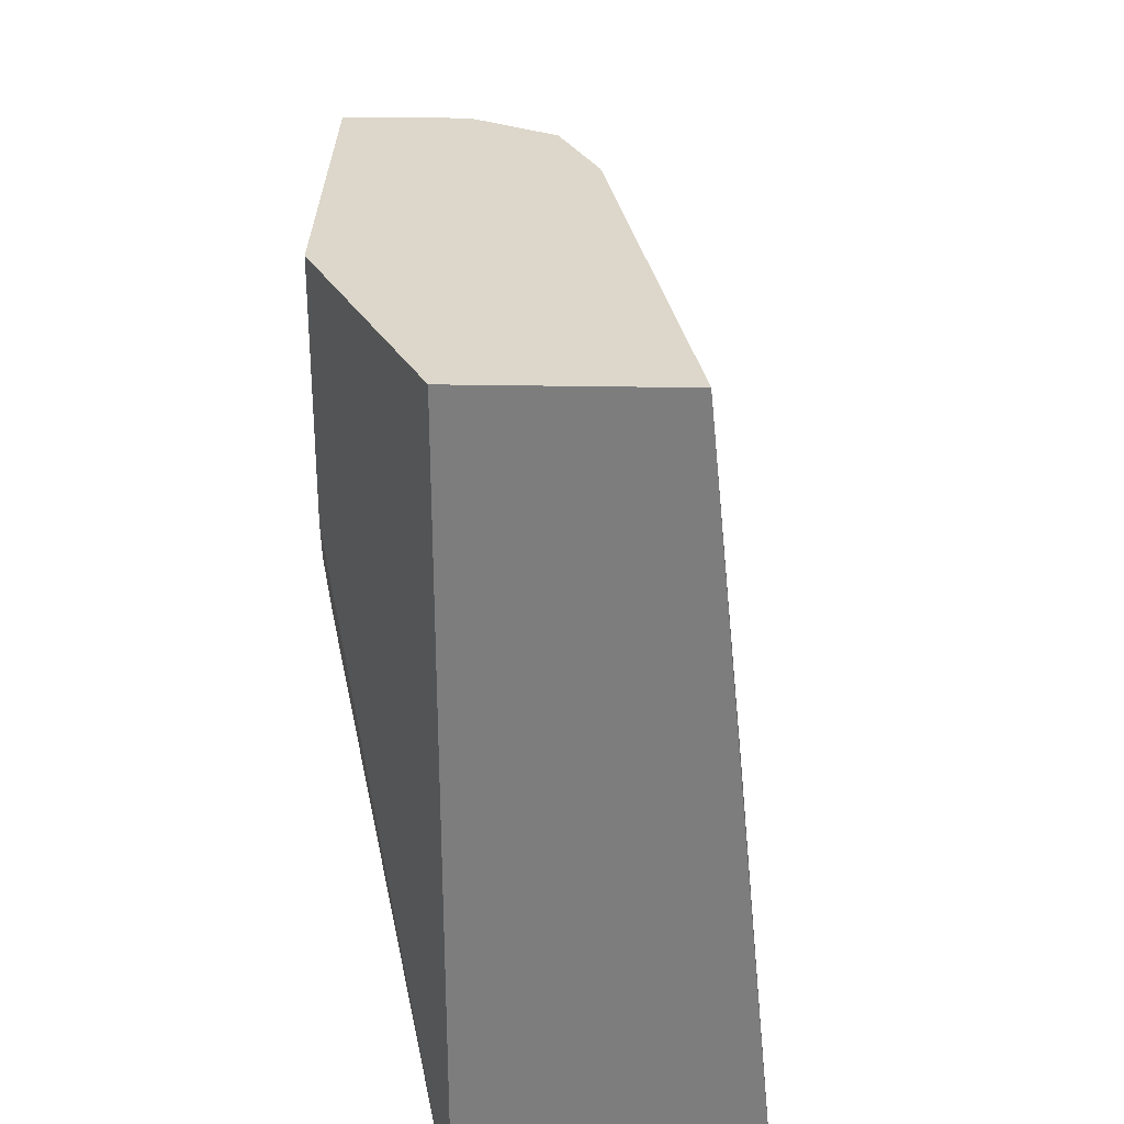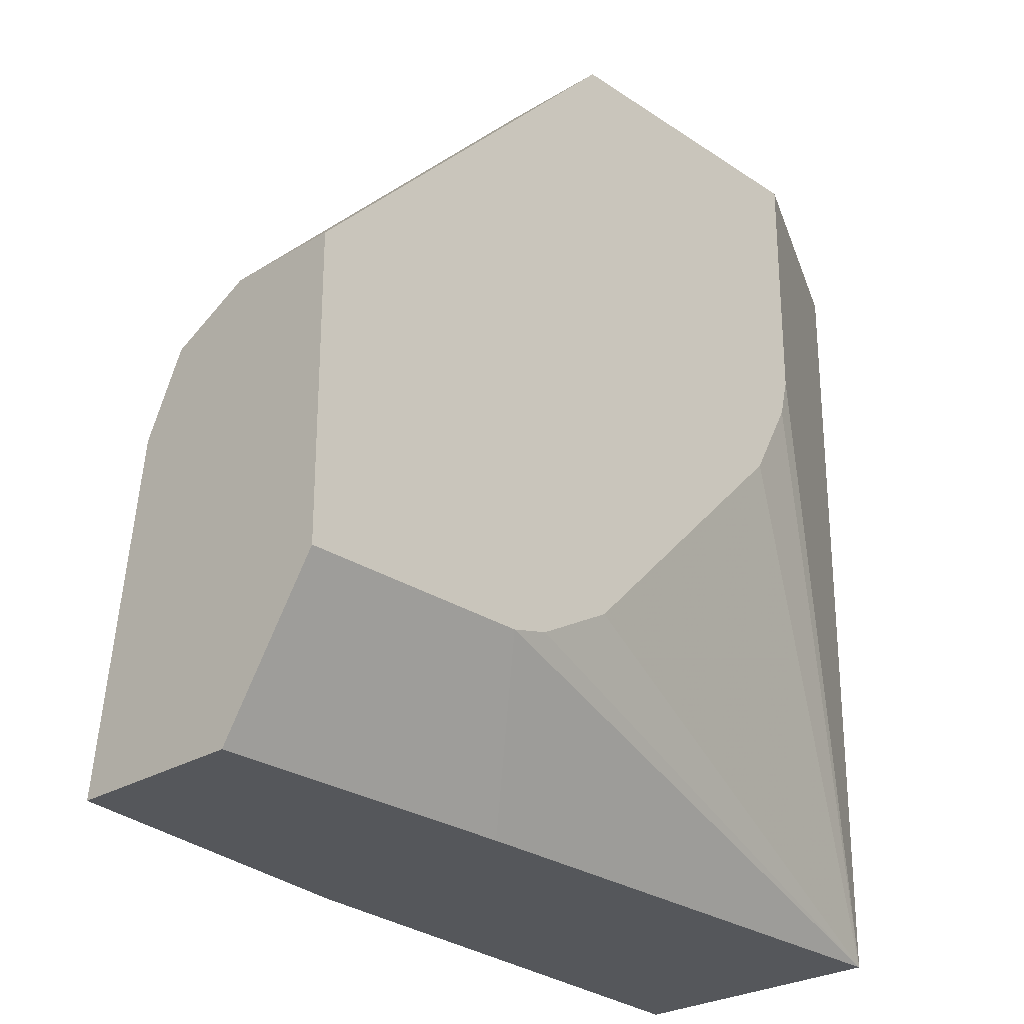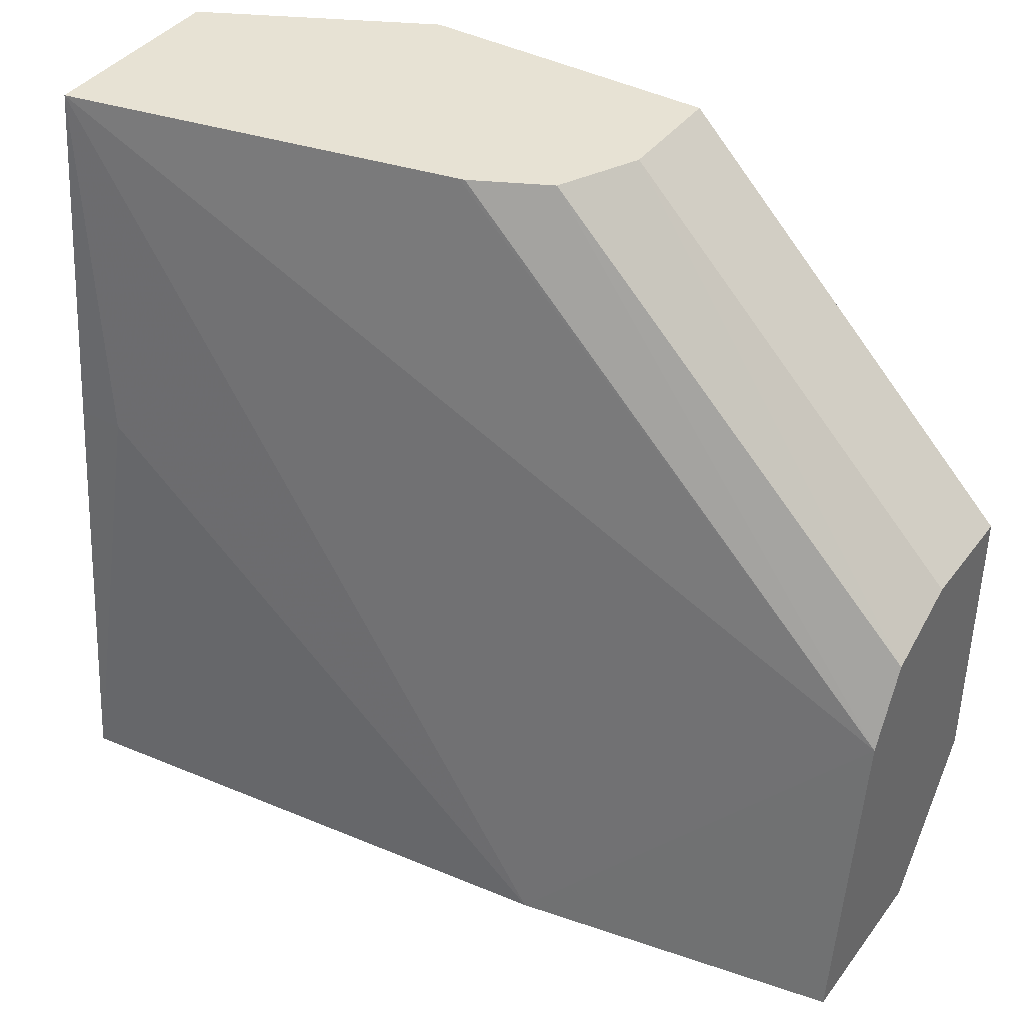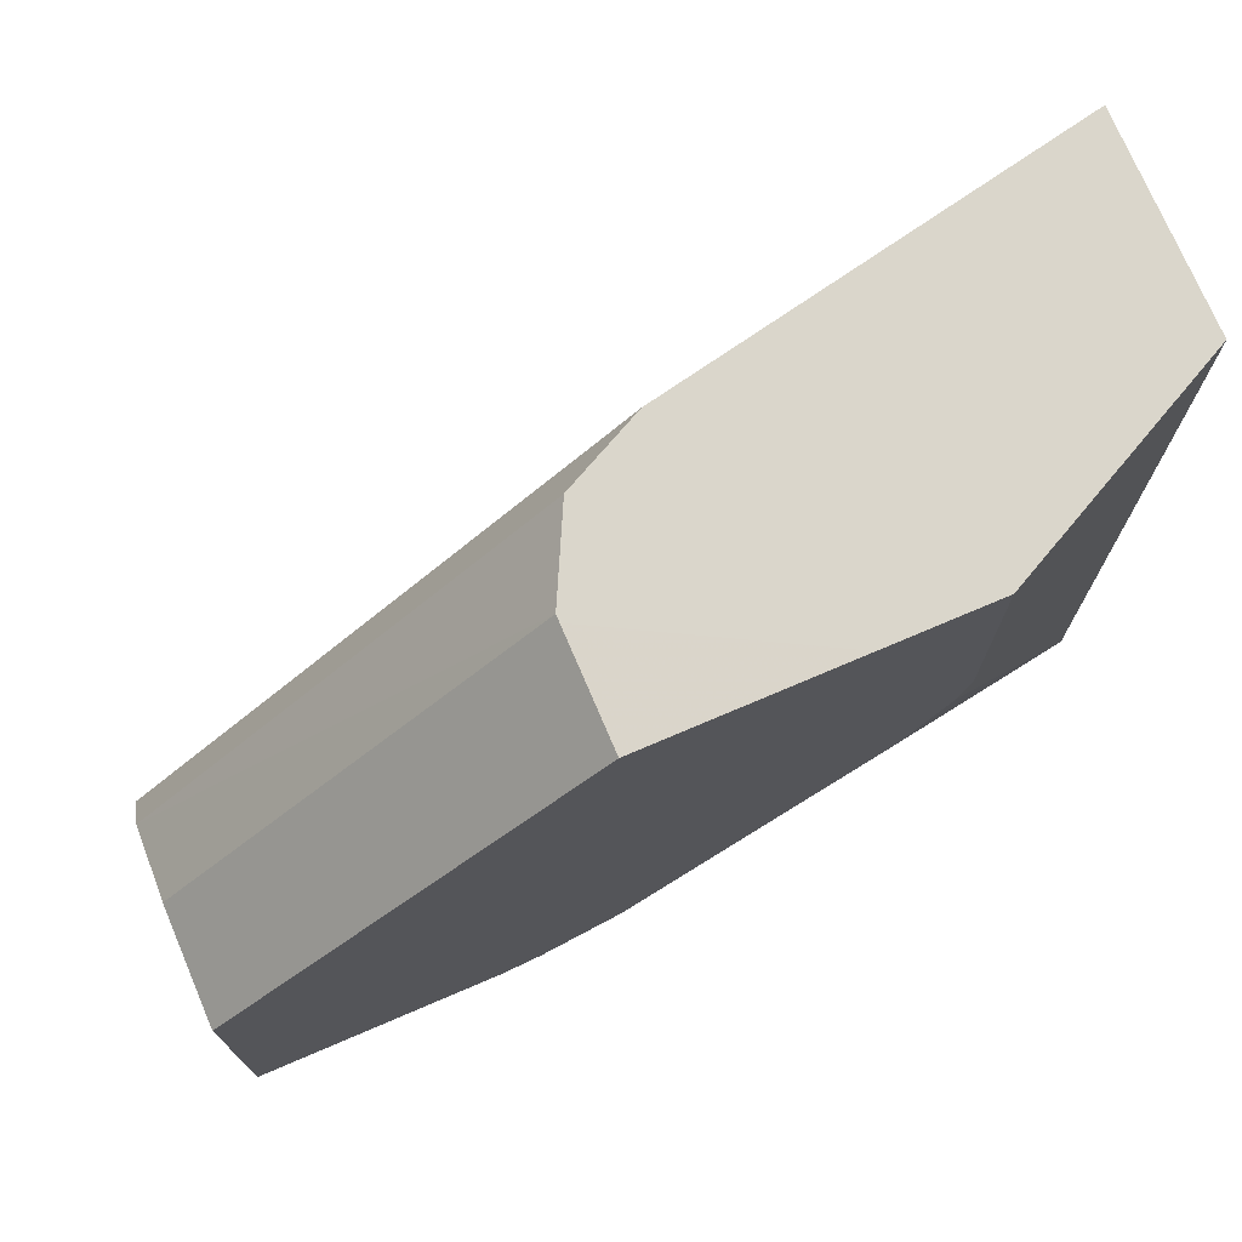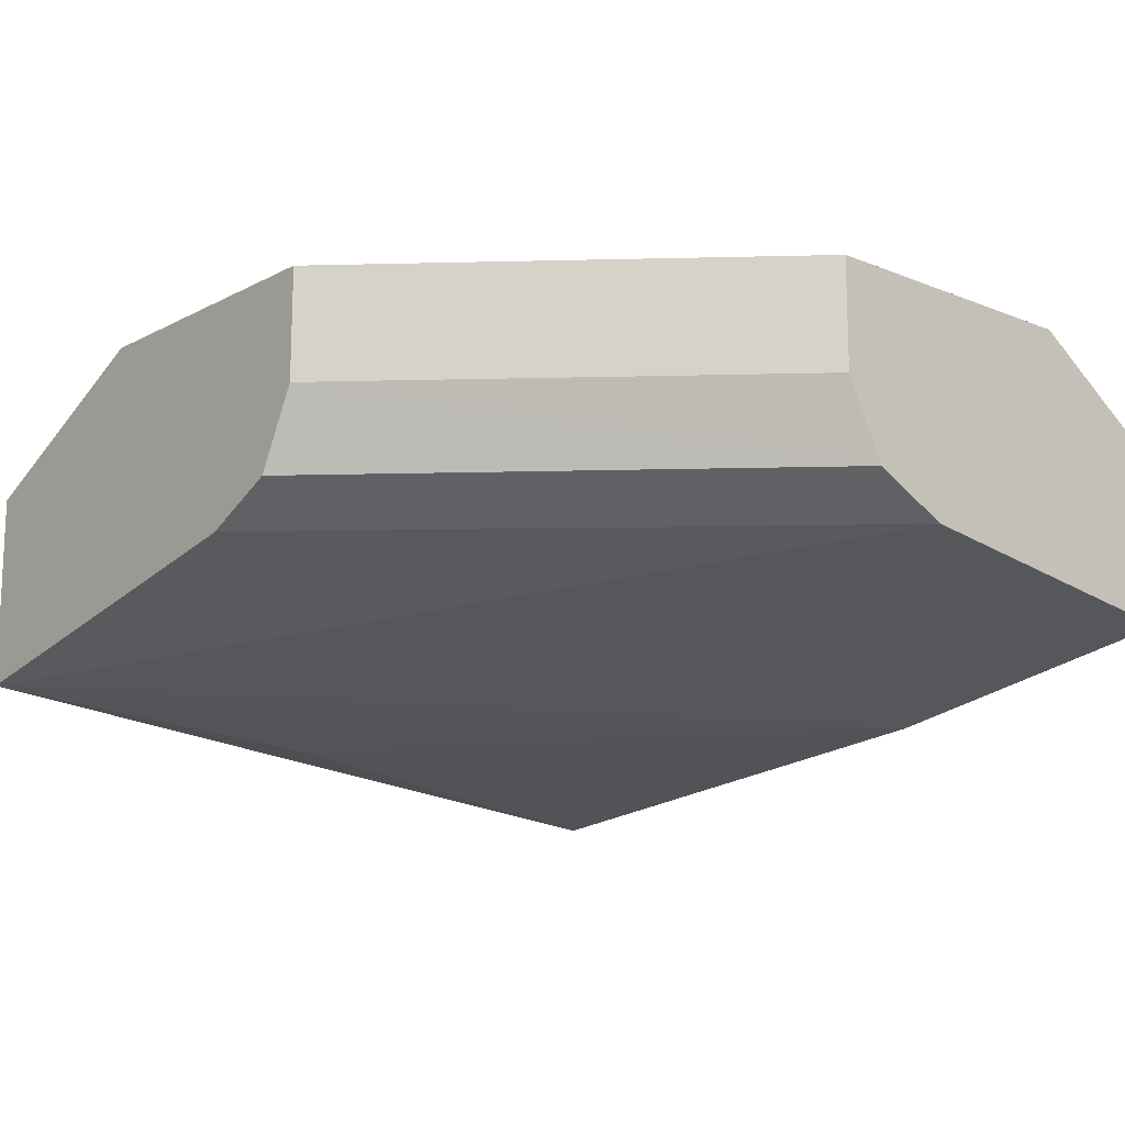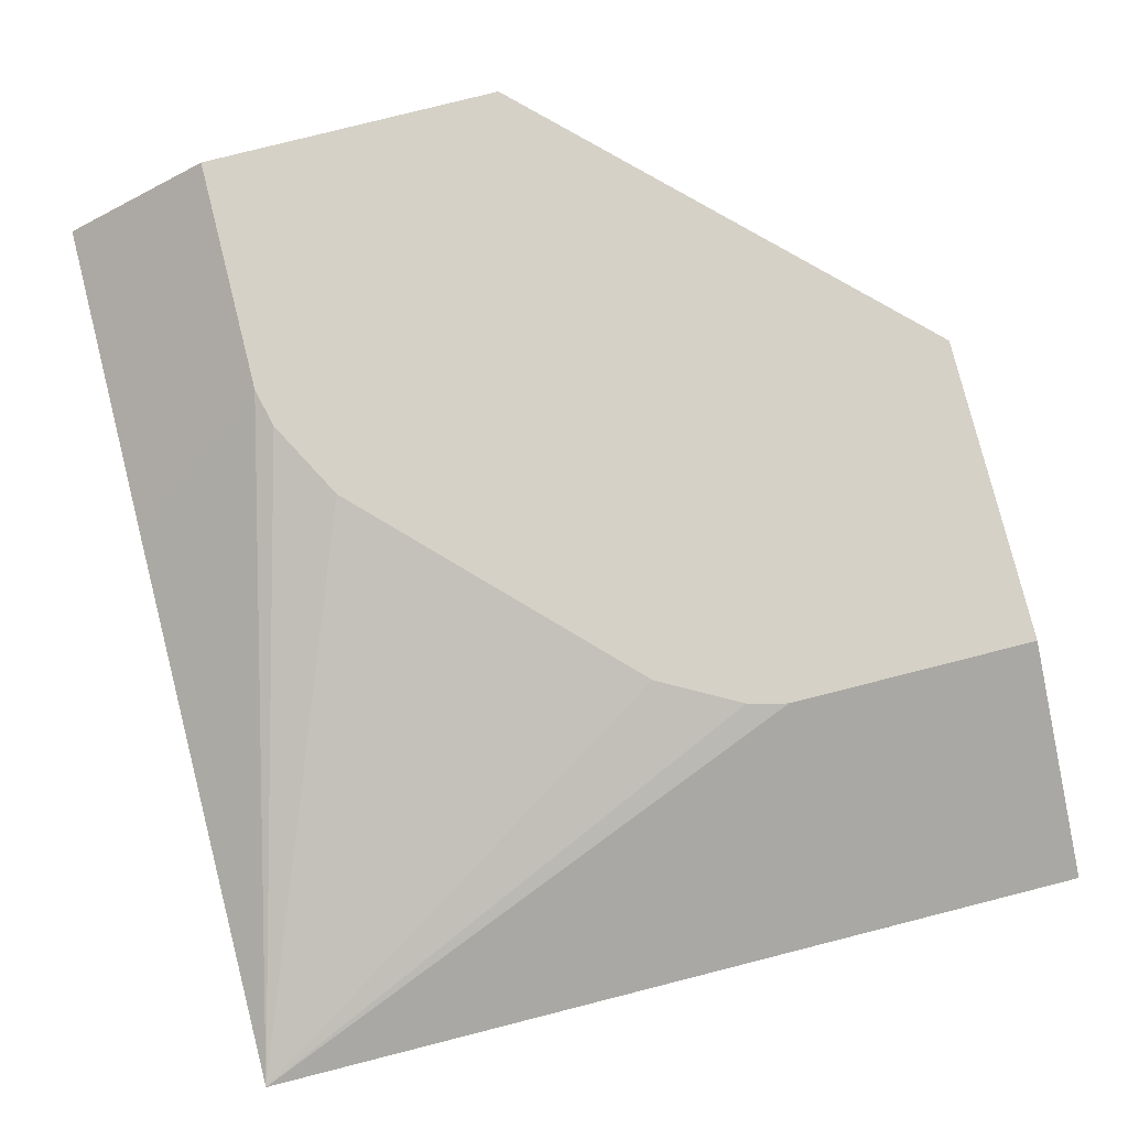
<metadata>
{"format":"obj","ext":"obj","renderer":"f3d","projection":"perspective","resolution":1024,"background":"white","views":[{"elev":30.6,"azim":-88.5,"up":"+Z"},{"elev":-26.5,"azim":133.8,"up":"+Z"},{"elev":39.8,"azim":33.2,"up":"+Z"},{"elev":74.0,"azim":156.9,"up":"+Z"},{"elev":-14.3,"azim":48.6,"up":"+Y"},{"elev":79.4,"azim":-104.2,"up":"+Y"}]}
</metadata>
<code>
v -0.2793 0.5145 -0.2561
v -0.2642 0.5283 -0.1132
v -0.2793 0.5283 -0.1132
v -0.2793 0.6038 -0.2561
v -0.1052 0.5324 -0.2561
v -0.2793 0.5397 0.001524
v -0.2793 0.6038 0.001524
v -0.2085 0.6397 -0.07549
v -0.2054 0.6397 -0.08785
v -0.1916 0.6397 -0.1132
v -0.1132 0.6397 -0.1916
v -0.08786 0.6397 -0.2054
v -0.07548 0.6397 -0.2085
v -0.1011 0.6078 -0.2561
v -0.0001484 0.5513 -0.2561
v -0.0001484 0.5661 -0.1509
v -0.151 0.5661 0.001524
v -0.2085 0.6397 0.001524
v -0.0001484 0.6397 -0.2085
v -0.0001484 0.6078 -0.2561
v -0.0001484 0.5787 -0.1258
v -0.1251 0.5785 0.001524
v -0.1492 0.5665 0.001524
v -0.1746 0.6397 0.001524
v -0.0001484 0.6397 -0.1132
v -0.0001484 0.6039 -0.1132
v -0.1125 0.6038 0.001524
v -0.1125 0.6061 0.001524
v -0.1125 0.6397 0.001448
f 8 10 9
f 8 11 10
f 8 12 11
f 8 13 12
f 13 19 20
f 8 25 19
f 8 24 29
f 8 18 24
f 6 18 7
f 8 19 13
f 8 29 25
f 25 27 26
f 15 19 25
f 15 25 26
f 15 26 21
f 15 21 16
f 16 21 22
f 16 22 23
f 16 23 17
f 21 26 27
f 21 27 22
f 24 28 29
f 25 29 28
f 25 28 27
f 15 20 19
f 6 24 18
f 13 20 14
f 6 27 28
f 6 28 24
f 1 2 3
f 1 3 6
f 1 6 7
f 1 7 4
f 1 4 14
f 1 14 20
f 1 20 15
f 1 15 5
f 1 5 2
f 2 6 3
f 2 5 6
f 6 22 27
f 4 18 8
f 4 7 18
f 6 23 22
f 6 17 23
f 6 16 17
f 5 15 16
f 5 16 6
f 4 12 13
f 4 11 12
f 4 10 11
f 4 9 10
f 4 8 9
f 4 13 14

</code>
